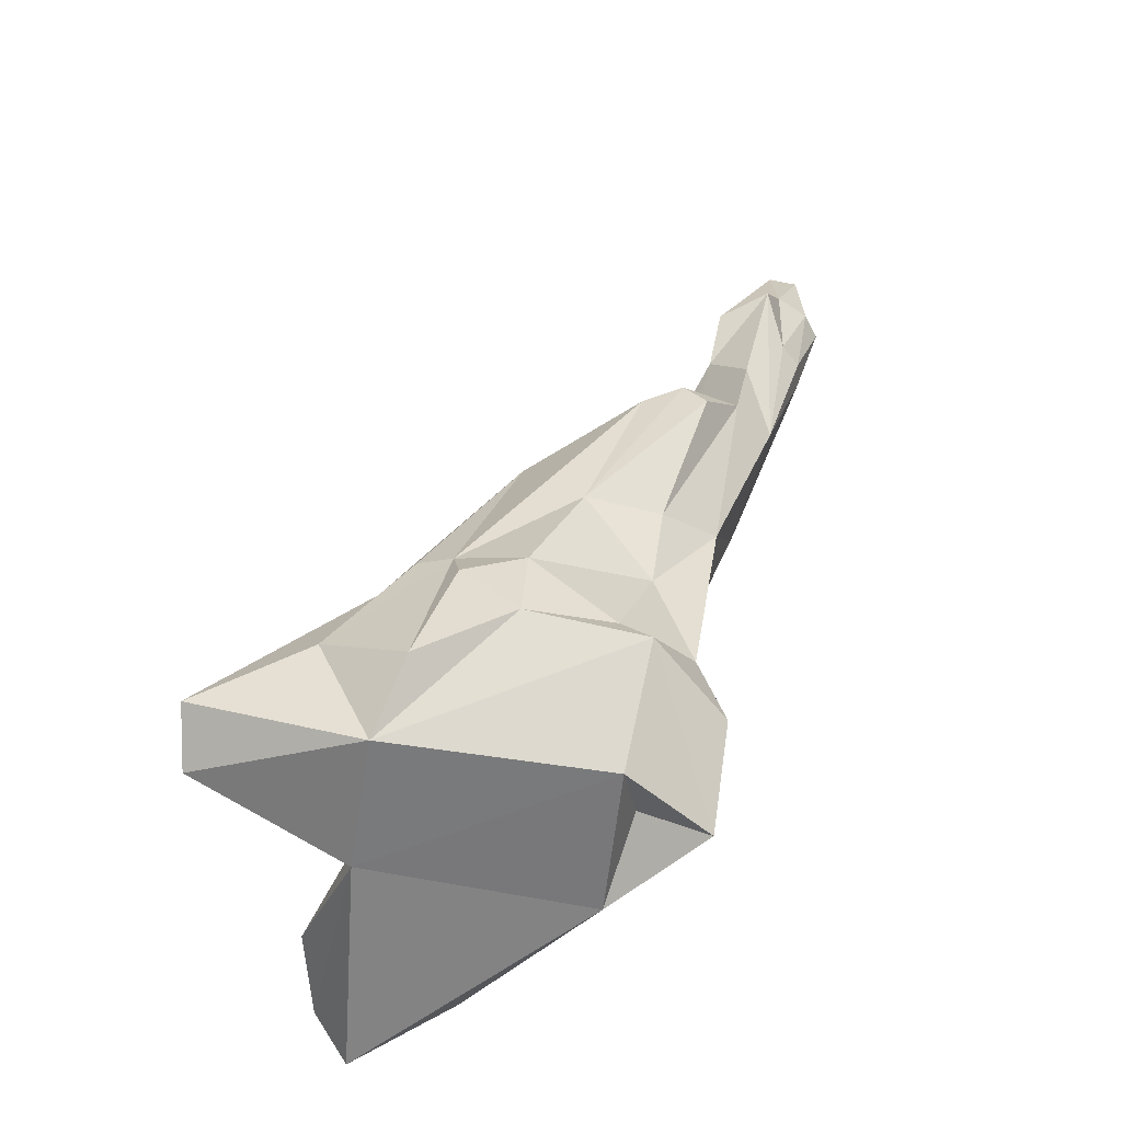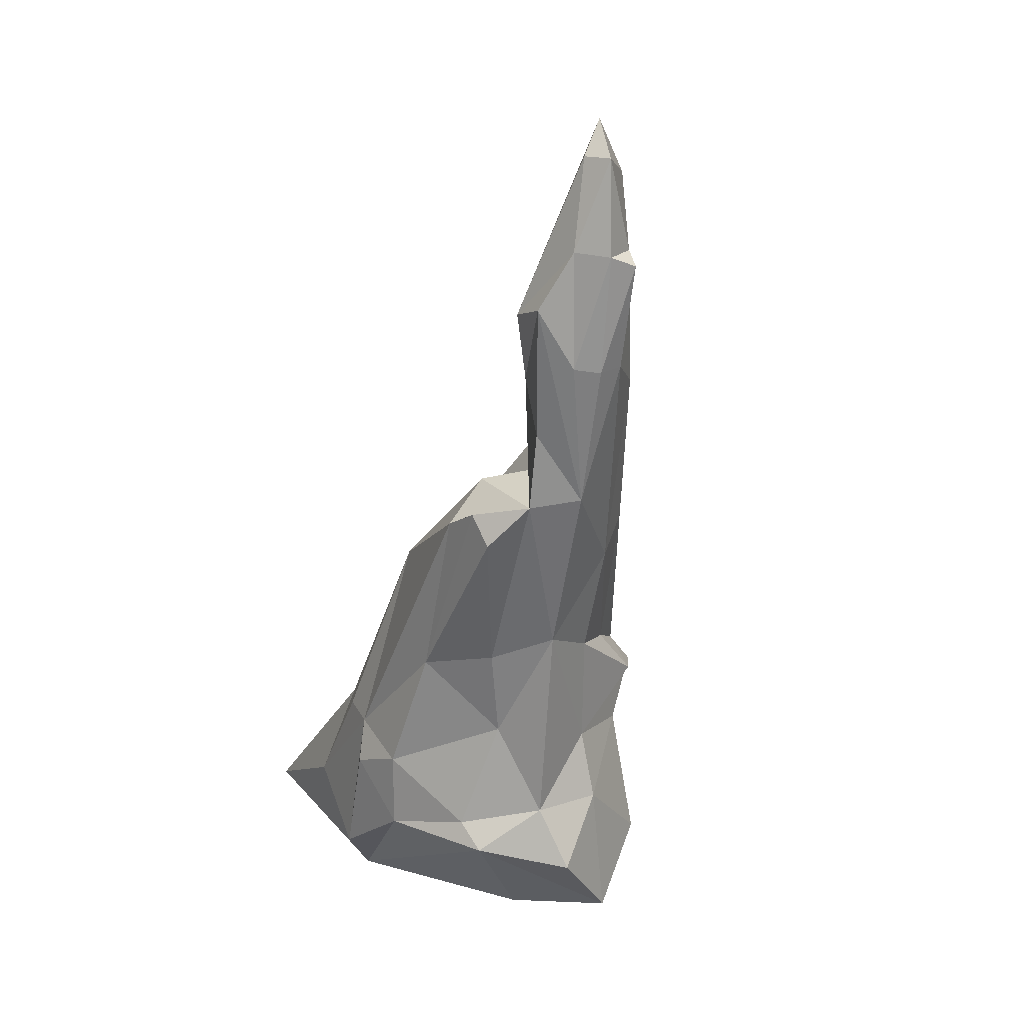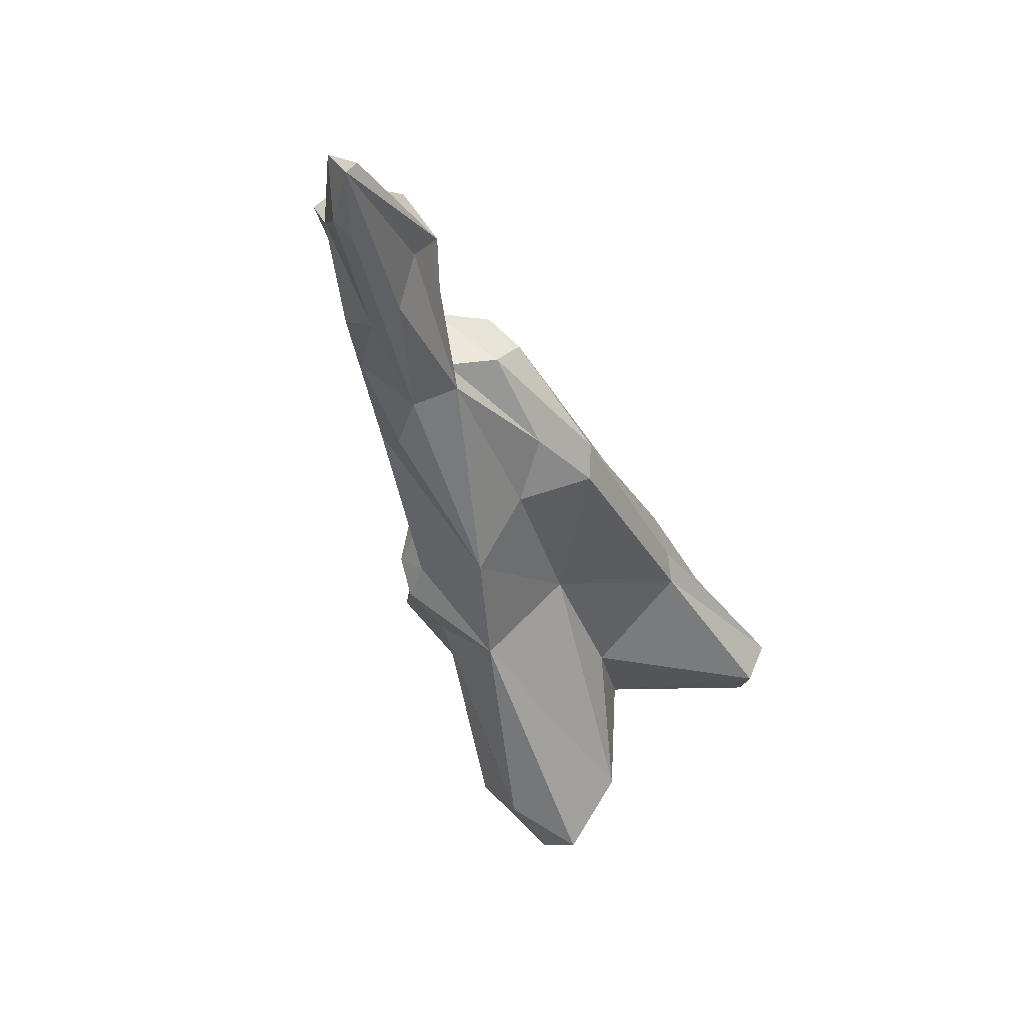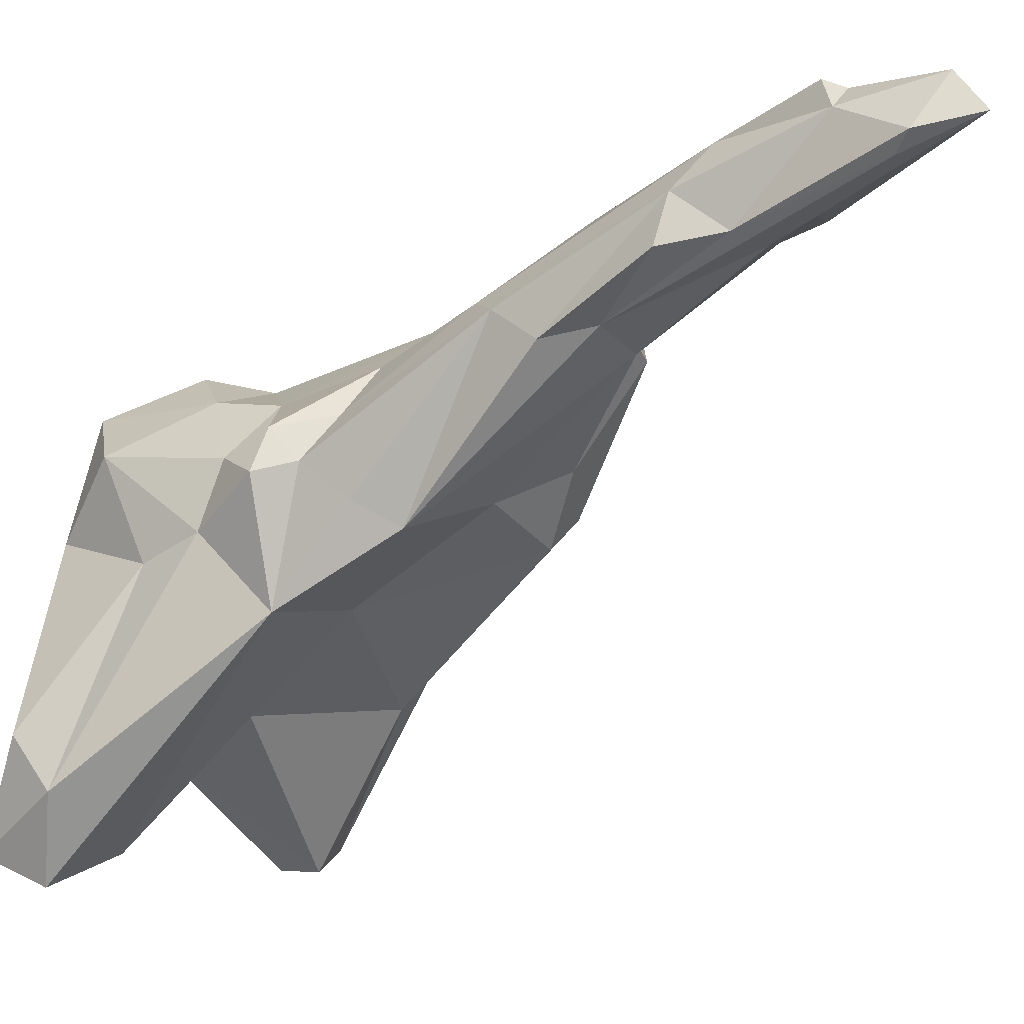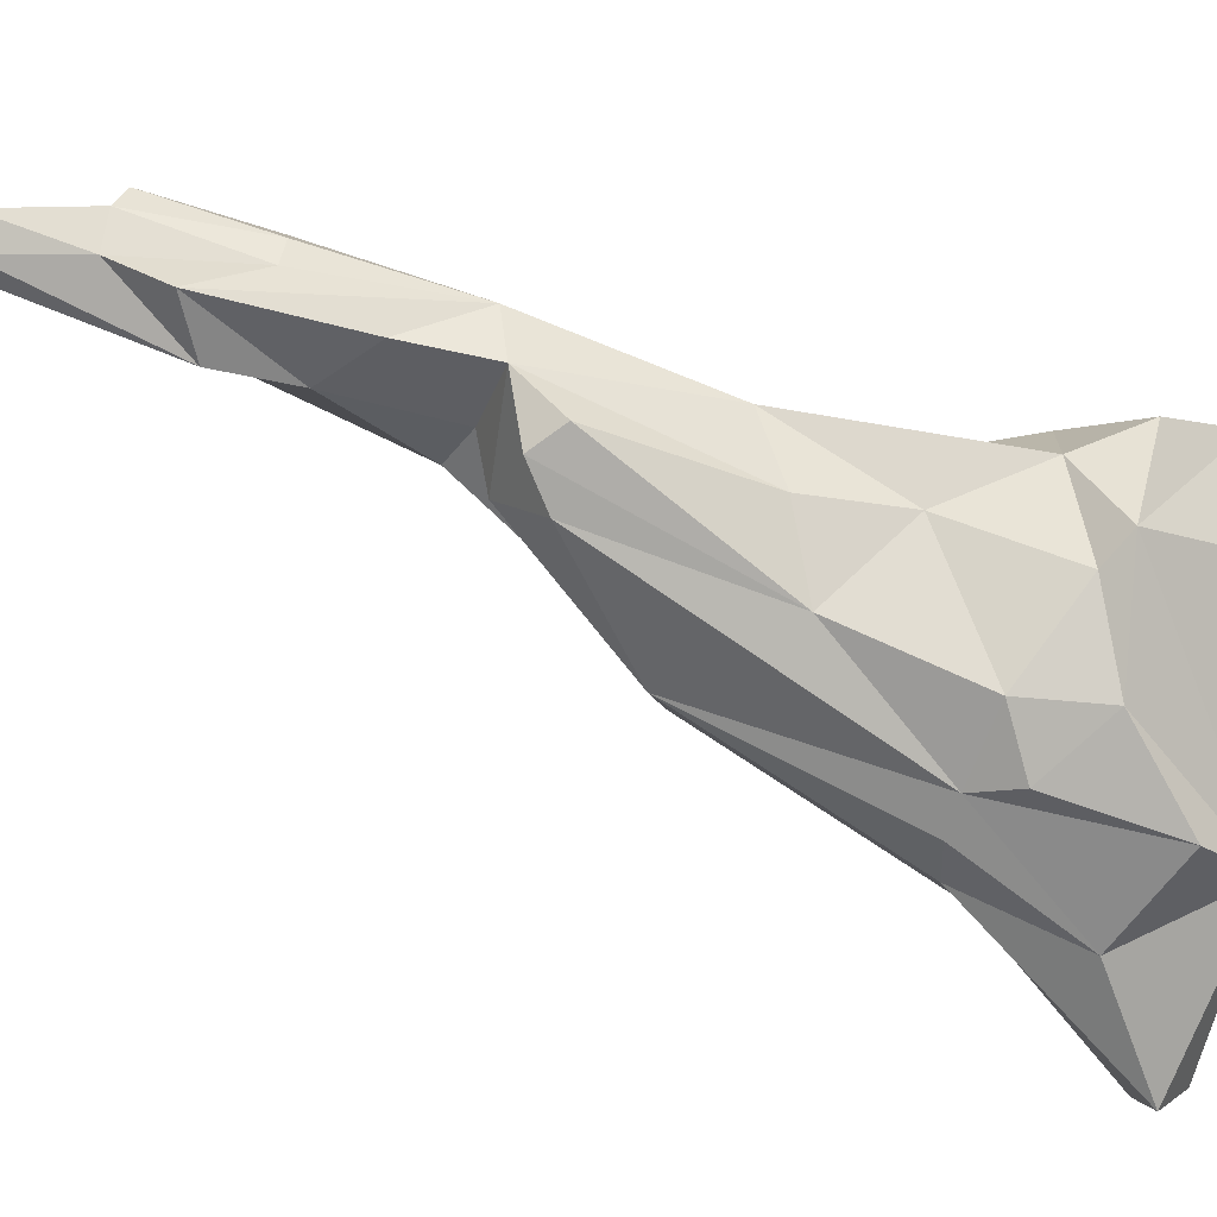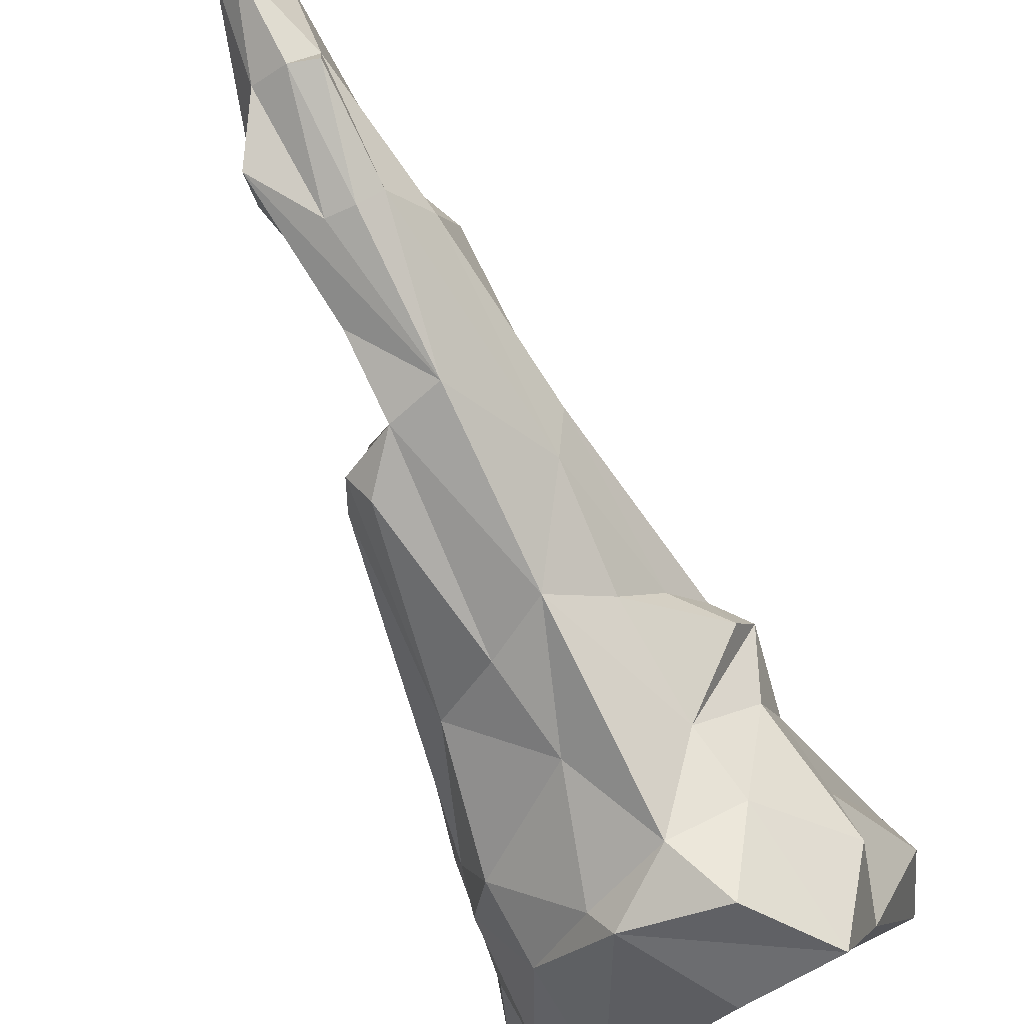
<metadata>
{"format":"obj","ext":"obj","renderer":"f3d","projection":"perspective","resolution":1024,"background":"white","views":[{"elev":-59.8,"azim":-68.8,"up":"+Y"},{"elev":14.1,"azim":-22.4,"up":"+Y"},{"elev":75.4,"azim":139.8,"up":"+Y"},{"elev":-7.7,"azim":130.4,"up":"+Z"},{"elev":29.5,"azim":-87.6,"up":"+Z"},{"elev":78.7,"azim":-26.8,"up":"+Z"}]}
</metadata>
<code>
v -177.3 -24.37 -173.6
v -106.2 423.5 204.3
v 114.6 390 211.1
v -148.2 292.9 333.5
v 211 239.4 280.1
v -176.7 15.43 260.8
v 199.2 -25.08 325.1
v -86.99 852.3 609.3
v 0 348.6 465.1
v 0 765.4 620.1
v 8.056 36.62 17.54
v 120.1 -120.4 389.3
v -139.9 439.4 241.7
v 64.84 812.9 498.3
v 291.3 -6.047 -81.35
v -214.5 21.61 16.32
v -21.94 1050 608.9
v 100.3 65.91 394.2
v 85.53 163.1 381.7
v 0.187 66.37 419.9
v 75.26 317.7 411.2
v 35.49 -23.71 442.9
v -54.79 193 388.6
v -75.26 315.3 414.6
v -65.66 566.5 532.8
v -34.15 770.4 608.5
v 82.06 469.6 464.8
v 0 921.7 648
v 5.685 205.4 138.1
v -153.4 141.7 28.97
v 0.5627 427.9 248.1
v 21.9 832.2 487.3
v -2.063 634.4 397.9
v -41.38 850.1 529.9
v 8.229 1097 589.3
v -159.3 -132.4 70.96
v -164.4 -80.98 -171
v -83.86 836.5 531.9
v 38.17 1000 552.8
v 63.67 634.4 420.4
v 3.266 -126.8 -24.32
v -235 -41.73 -144.8
v -174.5 167.5 65.52
v 281.7 -132.9 -154.5
v 181.6 -113.3 226.7
v 203.9 53.76 188.2
v -2.793 -121.4 322.3
v 172 238.2 121.1
v 196.2 138.6 220.2
v 172 155.9 308.5
v -211.5 -58.9 137.2
v -195.4 155.9 176.8
v -181.5 121.6 271.2
v -140.3 525.1 417.8
v 108.5 581.8 405.3
v 75.96 740 552.1
v 113.6 519.4 446.1
v -127.7 549.7 474.3
v -39.63 927 618.1
v 48.9 1026 574.6
v 39.63 927 618.1
v 300.8 -60.15 -13.83
v 87.43 -71.07 305.4
v -209.1 96.89 192.3
v 100.1 736.1 486.9
v 0 1048 643.5
v -102.3 39.08 357
v -116.1 508.9 502.2
v 0 578 560.3
v 34.15 770.4 608.5
v 33.34 909.5 652.6
v 124.6 -63.33 -151.6
v -88.63 5.811 394.8
v 249.2 -55.82 -192
v 185.3 243.6 334.7
v -72.2 486.7 288
v -58.71 743.7 501
v -20.22 600.6 446.3
v -87.32 584 407.7
v -64.52 673 554.4
v 149.6 339.1 245
v 173.8 282.1 292.9
v 130.6 306 348.9
v -198.5 169.3 127.4
f 44 15 62
f 15 46 62
f 41 44 45
f 44 62 45
f 7 45 46
f 45 62 46
f 7 12 45
f 12 63 45
f 41 45 47
f 45 63 47
f 12 47 63
f 3 57 81
f 15 48 49
f 57 82 81
f 5 49 48
f 5 50 49
f 15 49 46
f 50 7 49
f 7 46 49
f 51 6 64
f 6 53 64
f 16 51 52
f 51 64 52
f 4 52 53
f 52 64 53
f 4 54 52
f 54 13 52
f 13 84 52
f 40 14 65
f 14 56 65
f 3 40 55
f 40 65 55
f 56 55 65
f 56 57 55
f 57 3 55
f 4 58 54
f 60 35 66
f 14 60 61
f 60 66 61
f 56 14 61
f 38 59 17
f 66 17 59
f 66 35 17
f 7 50 18
f 20 18 19
f 5 19 50
f 19 18 50
f 75 21 19
f 21 9 19
f 9 20 19
f 7 18 12
f 18 22 12
f 18 20 22
f 53 6 67
f 4 53 23
f 53 67 23
f 20 23 67
f 4 23 24
f 20 9 23
f 9 24 23
f 58 4 68
f 4 24 68
f 58 68 25
f 9 25 24
f 25 68 24
f 9 69 25
f 26 8 69
f 80 25 69
f 10 26 69
f 21 83 27
f 9 21 27
f 56 27 57
f 27 56 70
f 9 27 69
f 27 70 69
f 10 69 70
f 8 26 59
f 26 28 59
f 66 59 28
f 26 10 28
f 66 28 61
f 28 71 61
f 56 61 70
f 61 71 70
f 28 10 71
f 10 70 71
f 3 48 29
f 48 72 29
f 11 29 72
f 31 3 29
f 11 1 30
f 30 2 29
f 2 31 29
f 11 30 29
f 32 40 33
f 3 31 33
f 31 76 33
f 34 32 33
f 39 32 35
f 32 34 35
f 47 12 73
f 41 47 36
f 47 73 36
f 6 36 73
f 6 51 36
f 41 36 37
f 51 16 36
f 22 20 73
f 20 67 73
f 12 22 73
f 6 73 67
f 35 38 17
f 34 38 35
f 60 14 39
f 35 60 39
f 39 14 40
f 32 39 40
f 74 72 48
f 15 74 48
f 11 72 41
f 41 72 74
f 41 74 44
f 15 44 74
f 16 42 36
f 42 1 37
f 1 41 37
f 1 11 41
f 43 84 13
f 2 43 13
f 2 30 43
f 30 42 43
f 16 43 42
f 30 1 42
f 82 57 83
f 5 75 19
f 57 27 83
f 54 58 25 79
f 8 59 38
f 77 38 34 33
f 25 78 79
f 25 80 77 78
f 78 33 76
f 77 33 78
f 31 2 76
f 13 54 79
f 78 76 79
f 80 8 77
f 8 80 69
f 13 79 76 2
f 3 81 48
f 82 5 48
f 5 82 75
f 21 75 83
f 82 48 81
f 75 82 83
f 33 40 3
f 8 38 77
f 36 42 37
f 16 84 43
f 52 84 16

</code>
